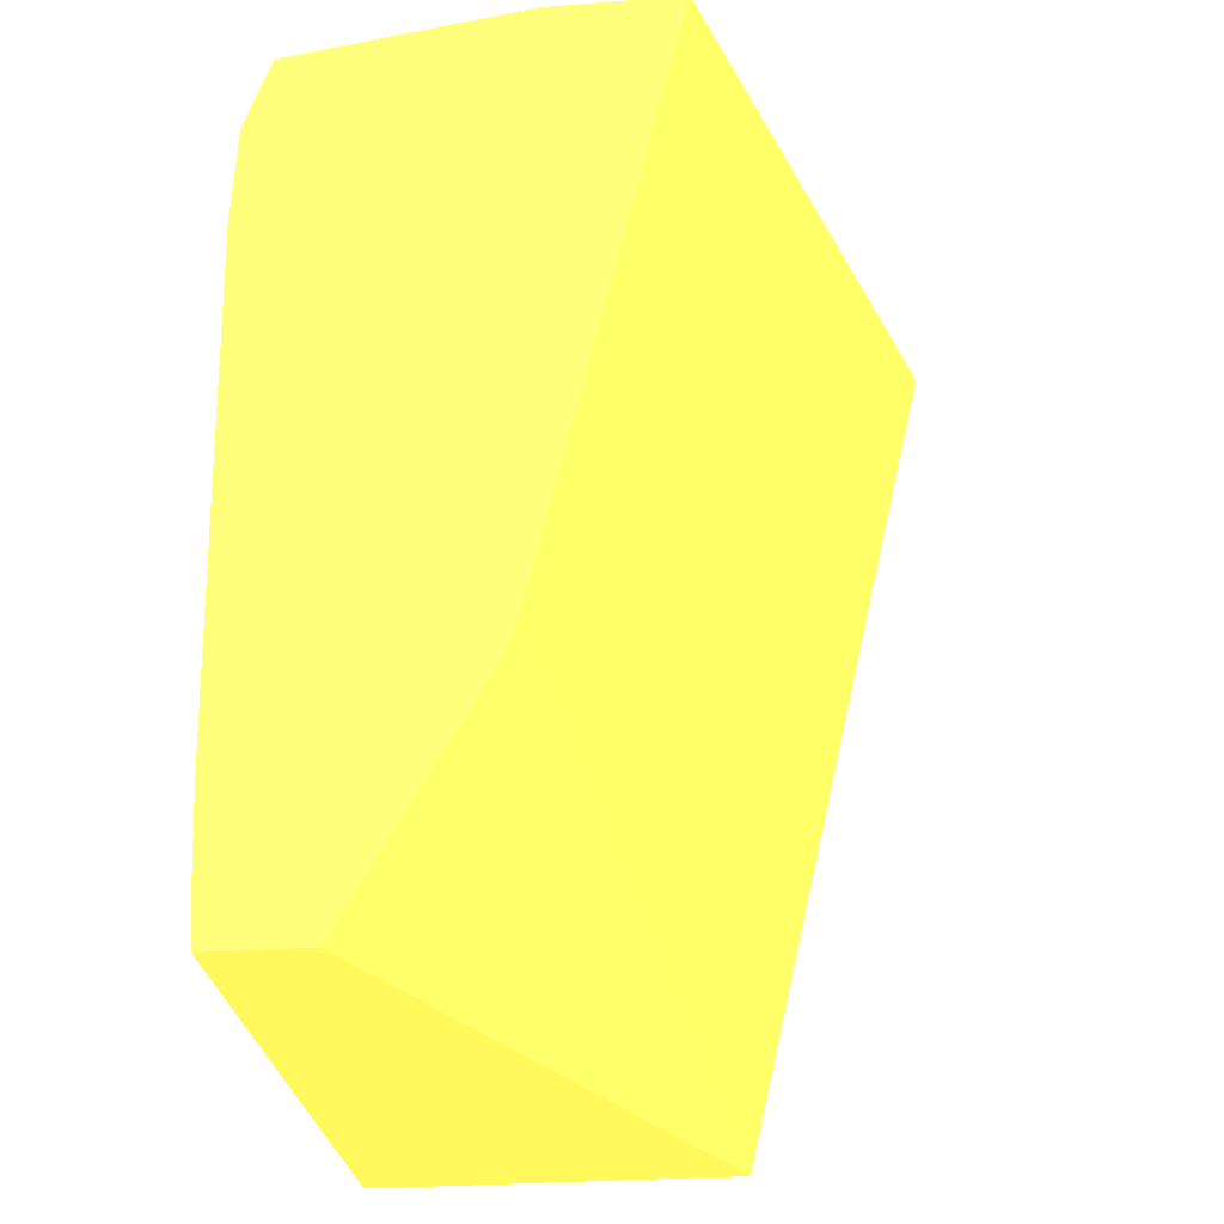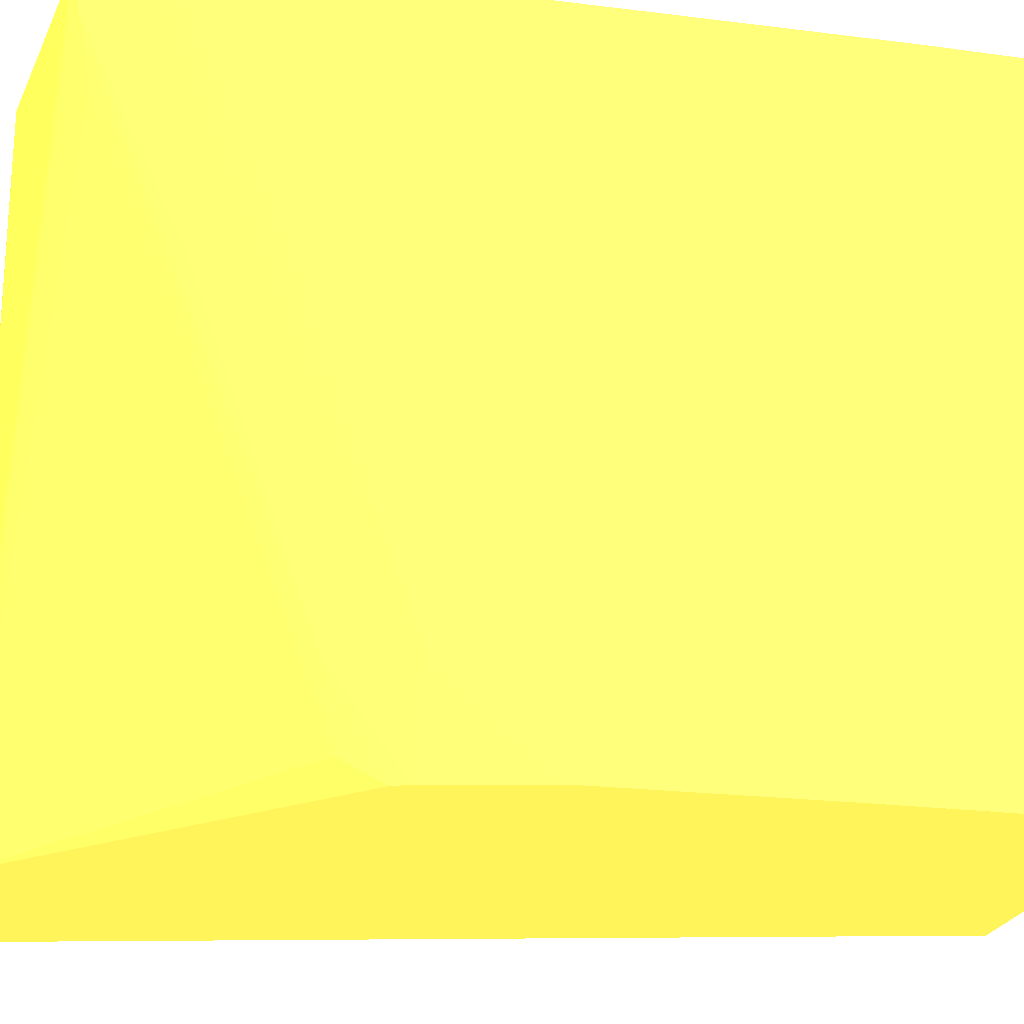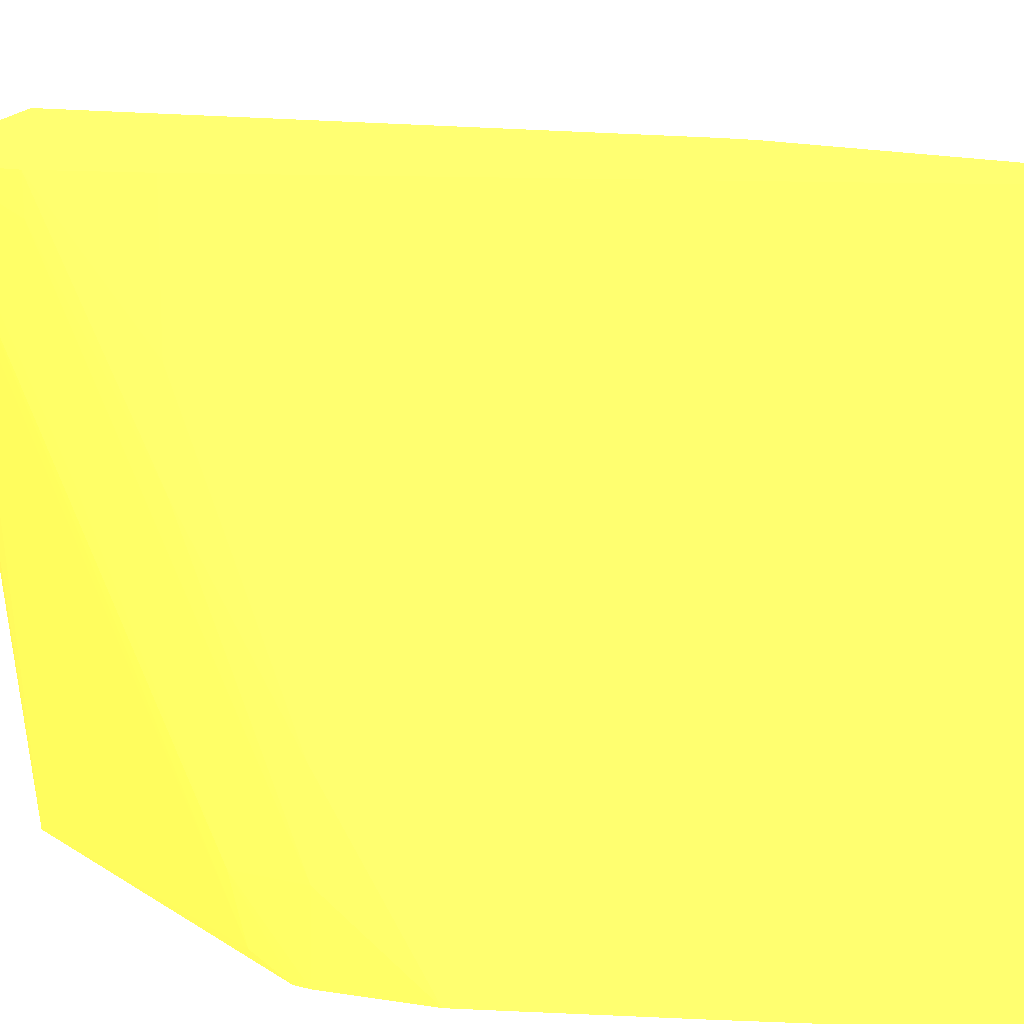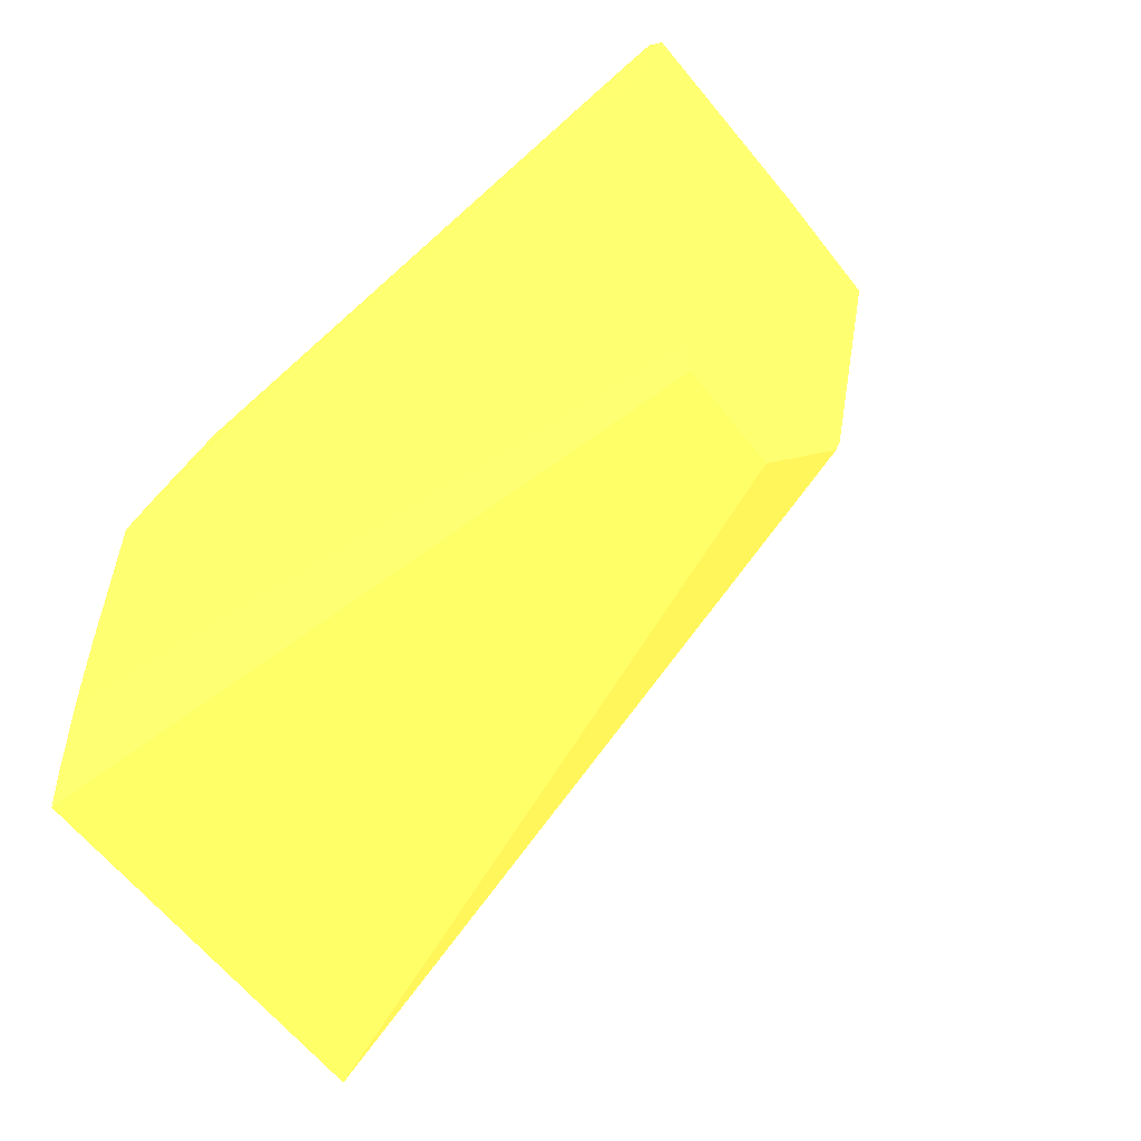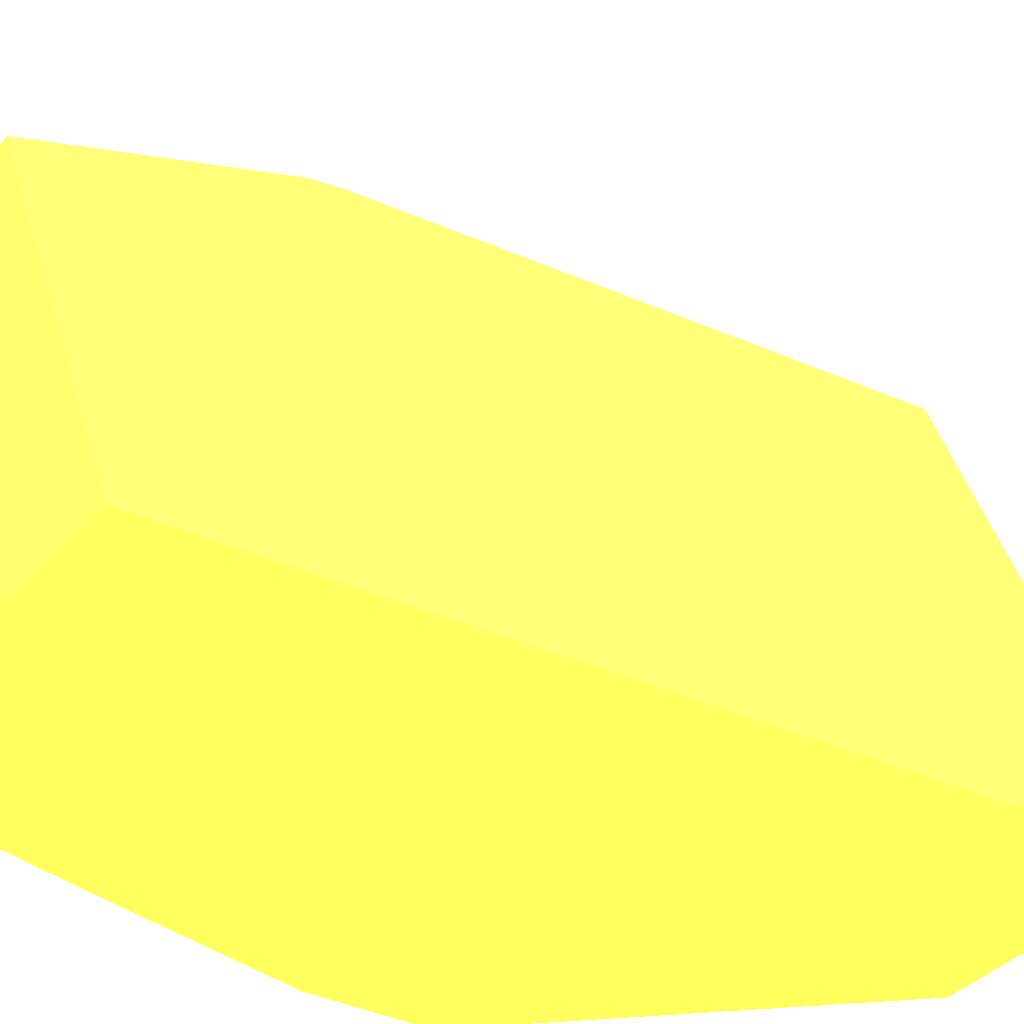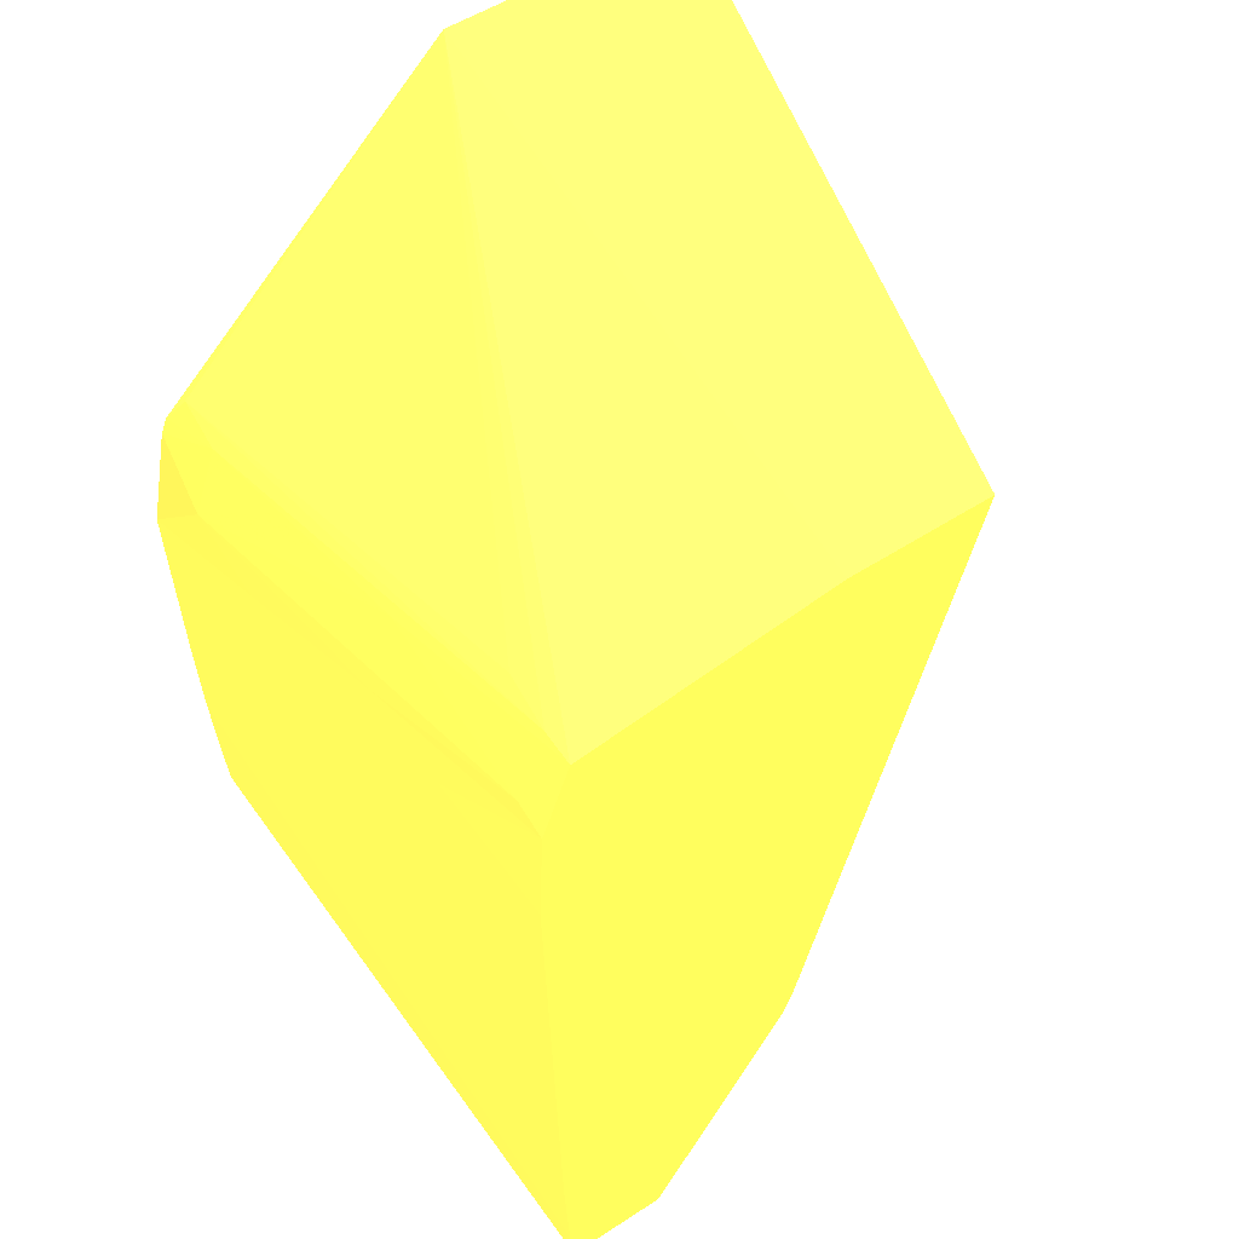
<metadata>
{"format":"obj","ext":"obj","renderer":"f3d","projection":"perspective","resolution":1024,"background":"white","views":[{"elev":-27.8,"azim":-173.2,"up":"+Z"},{"elev":-21.6,"azim":78.6,"up":"+Y"},{"elev":14.5,"azim":97.0,"up":"+Y"},{"elev":-60.7,"azim":127.6,"up":"+Z"},{"elev":-43.2,"azim":-129.9,"up":"+Y"},{"elev":54.0,"azim":145.5,"up":"+Z"}]}
</metadata>
<code>
v 0.0331 -0.0944 -0.1004 0.8588 0.7255 0.2667
v 0.03588 -0.08023 -0.0946 0.8588 0.7255 0.2667
v 0.03612 -0.08023 -0.09532 0.8588 0.7255 0.2667
v 0.03902 -0.08023 -0.1004 0.8588 0.7255 0.2667
v 0.0412 -0.0944 -0.1004 0.8588 0.7255 0.2667
v 0.02871 -0.0944 -0.08145 0.8588 0.7255 0.2667
v 0.03278 -0.08023 -0.08131 0.8588 0.7255 0.2667
v 0.04114 -0.08023 -0.1004 0.8588 0.7255 0.2667
v 0.0412 -0.09364 -0.1004 0.8588 0.7255 0.2667
v 0.04126 -0.0944 -0.09968 0.8588 0.7255 0.2667
v 0.02868 -0.0944 -0.08131 0.8588 0.7255 0.2667
v 0.03572 -0.08023 -0.08131 0.8588 0.7255 0.2667
v 0.04114 -0.0807 -0.1004 0.8588 0.7255 0.2667
v 0.04122 -0.08023 -0.0995 0.8588 0.7255 0.2667
v 0.04119 -0.09138 -0.1004 0.8588 0.7255 0.2667
v 0.04128 -0.0944 -0.0995 0.8588 0.7255 0.2667
v 0.03416 -0.0944 -0.08131 0.8588 0.7255 0.2667
v 0.03569 -0.08049 -0.08131 0.8588 0.7255 0.2667
v 0.0409 -0.08023 -0.08208 0.8588 0.7255 0.2667
v 0.04114 -0.08104 -0.1004 0.8588 0.7255 0.2667
v 0.04128 -0.08023 -0.09805 0.8588 0.7255 0.2667
v 0.04138 -0.09007 -0.09724 0.8588 0.7255 0.2667
v 0.0414 -0.0944 -0.09724 0.8588 0.7255 0.2667
v 0.04122 -0.08104 -0.0995 0.8588 0.7255 0.2667
v 0.04117 -0.08555 -0.1004 0.8588 0.7255 0.2667
v 0.04116 -0.0833 -0.1004 0.8588 0.7255 0.2667
v 0.04124 -0.08555 -0.0995 0.8588 0.7255 0.2667
v 0.04059 -0.08241 -0.08248 0.8588 0.7255 0.2667
v 0.04083 -0.08104 -0.08222 0.8588 0.7255 0.2667
v 0.04093 -0.0944 -0.08775 0.8588 0.7255 0.2667
v 0.04067 -0.09388 -0.08693 0.8588 0.7255 0.2667
v 0.04097 -0.08555 -0.08425 0.8588 0.7255 0.2667
v 0.04139 -0.08104 -0.0837 0.8588 0.7255 0.2667
v 0.04146 -0.08023 -0.0837 0.8588 0.7255 0.2667
v 0.04132 -0.08023 -0.09724 0.8588 0.7255 0.2667
v 0.04132 -0.08104 -0.09724 0.8588 0.7255 0.2667
v 0.04133 -0.0833 -0.09724 0.8588 0.7255 0.2667
v 0.04148 -0.0944 -0.09499 0.8588 0.7255 0.2667
v 0.04076 -0.08739 -0.08456 0.8588 0.7255 0.2667
v 0.04091 -0.09232 -0.08664 0.8588 0.7255 0.2667
v 0.04108 -0.0944 -0.08811 0.8588 0.7255 0.2667
v 0.04146 -0.09232 -0.08822 0.8588 0.7255 0.2667
v 0.04153 -0.08555 -0.08596 0.8588 0.7255 0.2667
v 0.04158 -0.0833 -0.08596 0.8588 0.7255 0.2667
v 0.04155 -0.08023 -0.08596 0.8588 0.7255 0.2667
v 0.04135 -0.08023 -0.09579 0.8588 0.7255 0.2667
v 0.04141 -0.08555 -0.09499 0.8588 0.7255 0.2667
v 0.04147 -0.08781 -0.09273 0.8588 0.7255 0.2667
v 0.04158 -0.09007 -0.08822 0.8588 0.7255 0.2667
v 0.04157 -0.0944 -0.09047 0.8588 0.7255 0.2667
v 0.04154 -0.08023 -0.08677 0.8588 0.7255 0.2667
v 0.04137 -0.08023 -0.09499 0.8588 0.7255 0.2667
v 0.0414 -0.08023 -0.09354 0.8588 0.7255 0.2667
f 1 2 3
f 1 3 4
f 1 4 8
f 1 8 13
f 1 13 20
f 1 20 26
f 1 26 25
f 1 25 15
f 1 15 9
f 1 9 5
f 1 5 10
f 1 10 16
f 1 16 23
f 1 23 38
f 1 38 50
f 1 50 41
f 1 41 30
f 1 30 17
f 1 17 11
f 1 11 6
f 1 6 7
f 1 7 2
f 2 7 12
f 2 12 19
f 2 19 34
f 2 34 45
f 2 45 51
f 2 51 53
f 2 53 52
f 2 52 46
f 2 46 35
f 2 35 21
f 2 21 14
f 2 14 8
f 2 8 4
f 2 4 3
f 5 9 10
f 6 11 7
f 7 11 17
f 7 17 18
f 7 18 12
f 8 14 13
f 9 15 10
f 10 15 16
f 12 18 19
f 13 14 20
f 14 21 22
f 14 22 23
f 14 23 24
f 14 24 25
f 14 25 26
f 14 26 20
f 15 25 27
f 15 27 16
f 16 27 23
f 17 28 29
f 17 29 19
f 17 19 18
f 17 30 31
f 17 31 28
f 19 29 32
f 19 32 33
f 19 33 34
f 21 35 36
f 21 36 37
f 21 37 22
f 22 37 38
f 22 38 23
f 23 27 24
f 24 27 25
f 28 31 29
f 29 31 39
f 29 39 40
f 29 40 32
f 30 41 40
f 30 40 31
f 31 40 39
f 32 40 42
f 32 42 33
f 33 43 34
f 33 42 43
f 34 43 44
f 34 44 45
f 35 46 47
f 35 47 38
f 35 38 36
f 36 38 37
f 38 47 48
f 38 48 49
f 38 49 50
f 40 41 42
f 41 50 42
f 42 50 49
f 42 49 43
f 43 49 44
f 44 49 51
f 44 51 45
f 46 52 47
f 47 52 53
f 47 53 48
f 48 53 49
f 49 53 51

</code>
